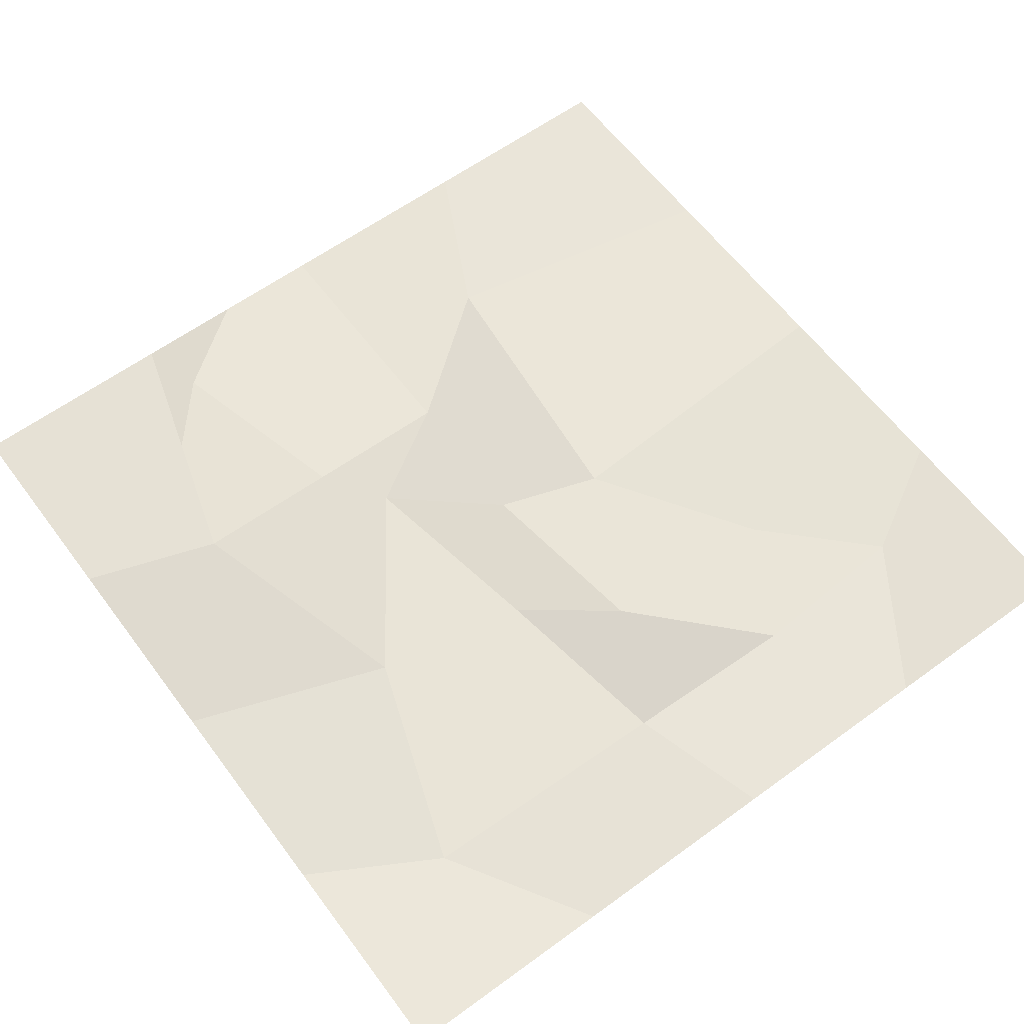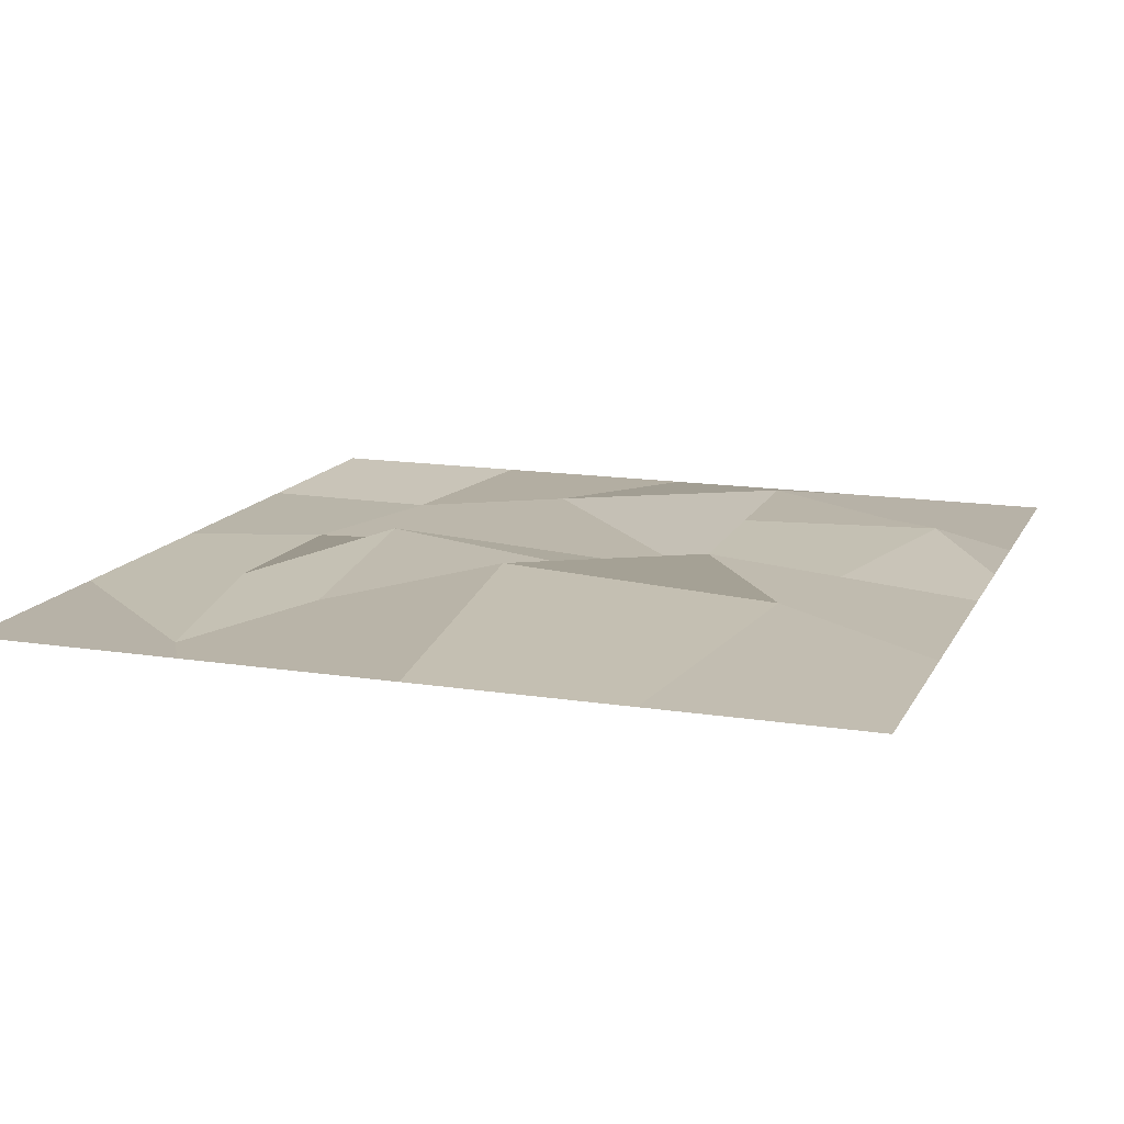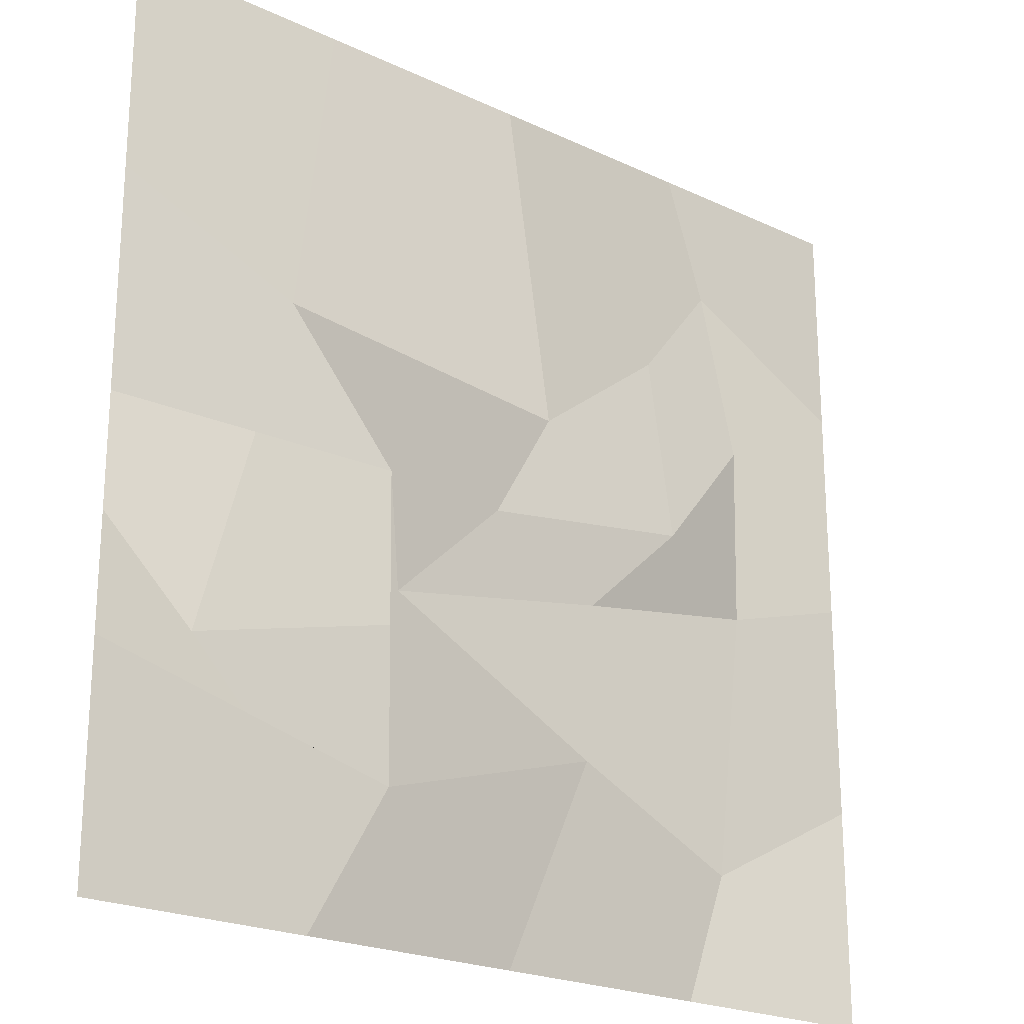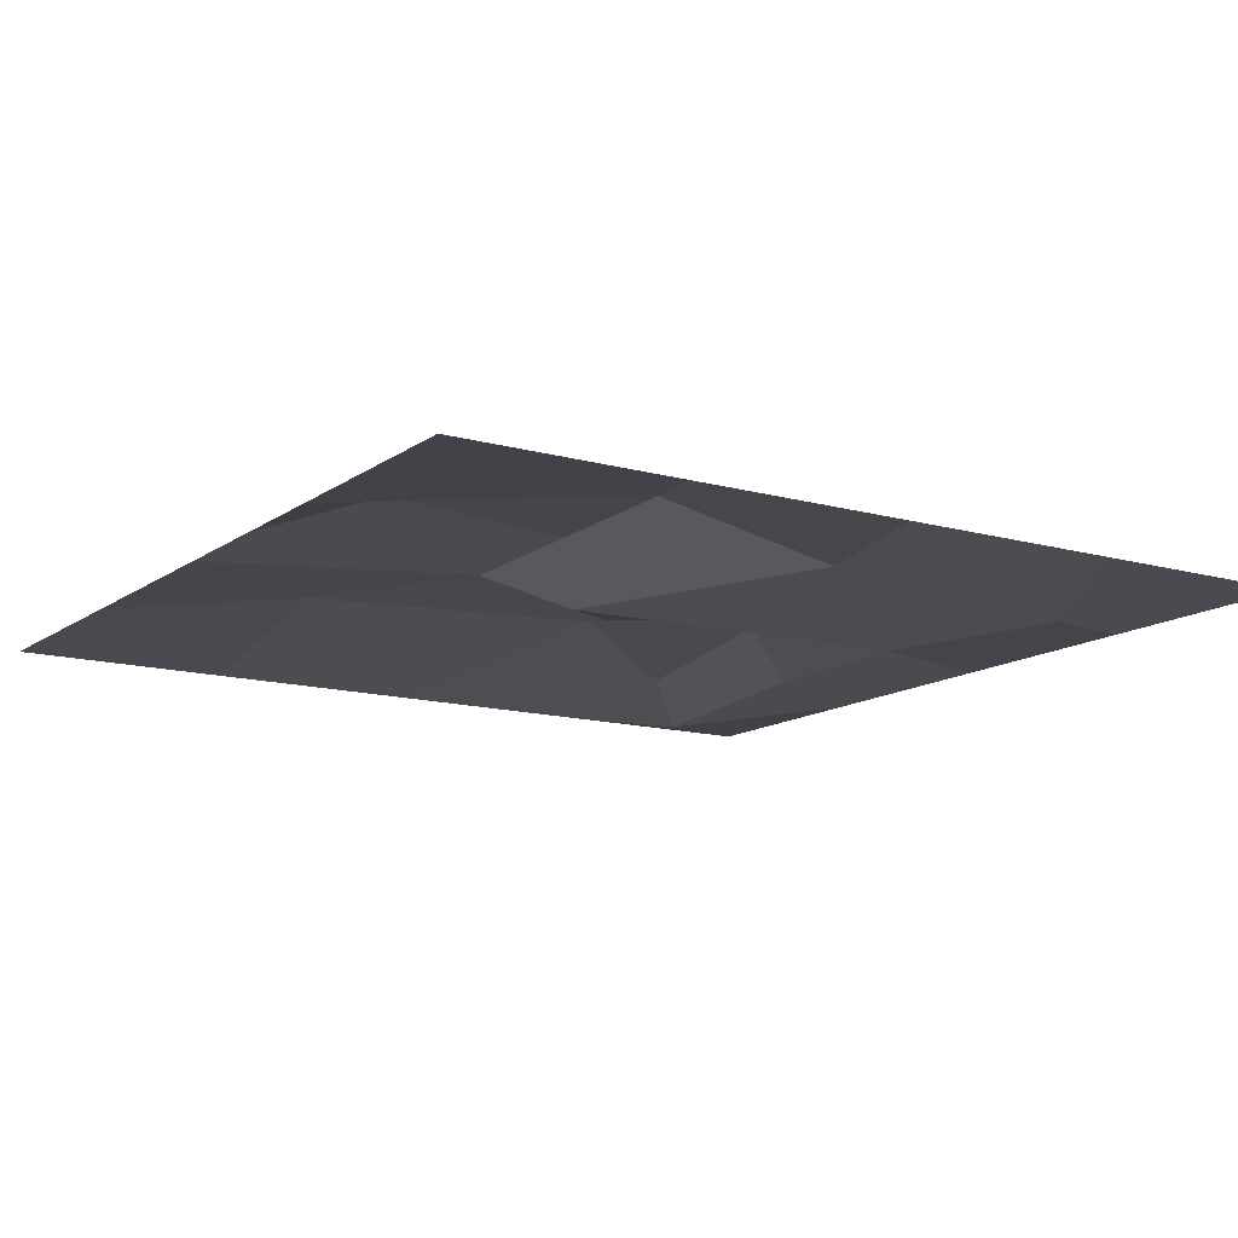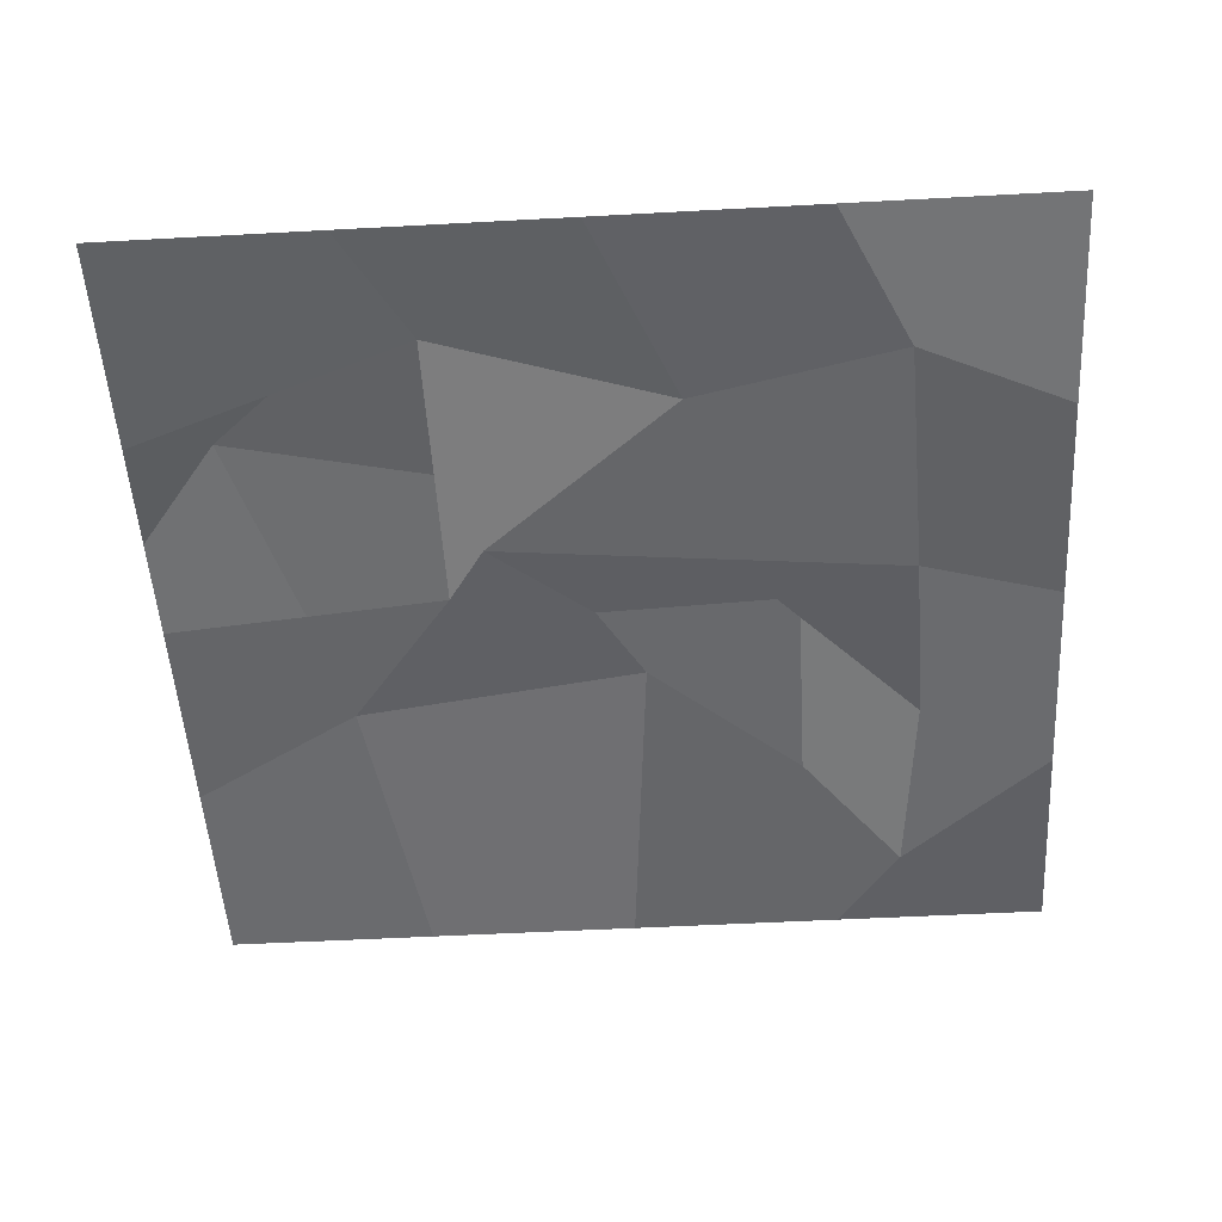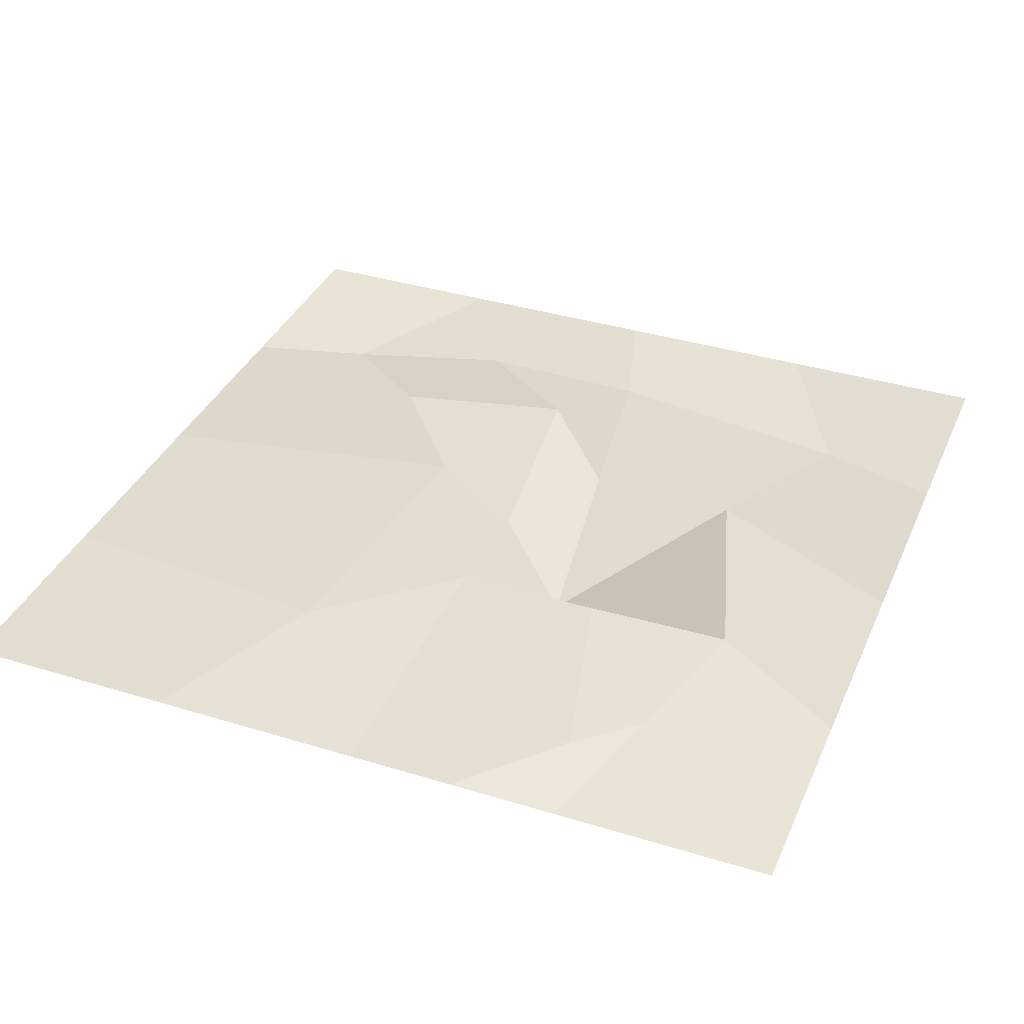
<metadata>
{"format":"obj","ext":"obj","renderer":"f3d","projection":"perspective","resolution":1024,"background":"white","views":[{"elev":61.1,"azim":-126.6,"up":"+Y"},{"elev":14.3,"azim":19.1,"up":"+Y"},{"elev":-22.2,"azim":140.7,"up":"+Z"},{"elev":-13.1,"azim":147.2,"up":"+Y"},{"elev":-51.2,"azim":-176.6,"up":"+Y"},{"elev":36.5,"azim":111.8,"up":"+Y"}]}
</metadata>
<code>
o Plane.003
v -1 0 1
v 1 0 1
v -1 0 -1
v 1 0 -1
v -1 0 0
v 0 0 1
v 1 0 0
v 0 0 -1
v 0.2611 -0.0499 -0.2268
v -1 0 0.5
v 0.5 0 1
v 1 0 -0.5
v -0.5 0 -1
v -1 0 -0.5
v -0.5 0 1
v 1 0 0.5
v 0.5 0 -1
v -0.182 0.03705 -0.5343
v -0.06857 0.0524 0.2204
v -0.6794 0 -0.09231
v 0.3602 0.05373 -0.01582
v 0.6081 0.03705 0.2995
v -0.6451 -0.0499 0.7453
v -0.653 -0.0499 -0.6925
v 0.3602 0.06525 -0.6952
v 0.03429 0 -0.003202
v -0.2355 0 -0.1596
v -0.6886 0 0.3265
v -0.4188 0 0.4829
v -0.4221 0.06525 0.03241
v 1 0 -0.25
v 0.6801 0.02687 -0.007913
v 0.3602 0.05949 -0.3555
v 0.6801 0.03263 -0.5976
v 0.8199 0.04894 -0.4689
f 25 34 12 4 17
f 24 18 8 13
f 30 26 9 27
f 22 16 7 32 21
f 19 22 21 9 26
f 6 11 22 19
f 11 2 16 22
f 10 23 28 20 5
f 1 15 23 10
f 15 6 19 29 23
f 14 24 13 3
f 5 20 24 14
f 20 27 9 18 24
f 18 25 17 8
f 9 21 33 25 18
f 35 31 12 34
f 28 30 27 20
f 23 29 30 28
f 29 19 26 30
f 33 35 34 25
f 21 32 35 33
f 32 7 31 35

</code>
